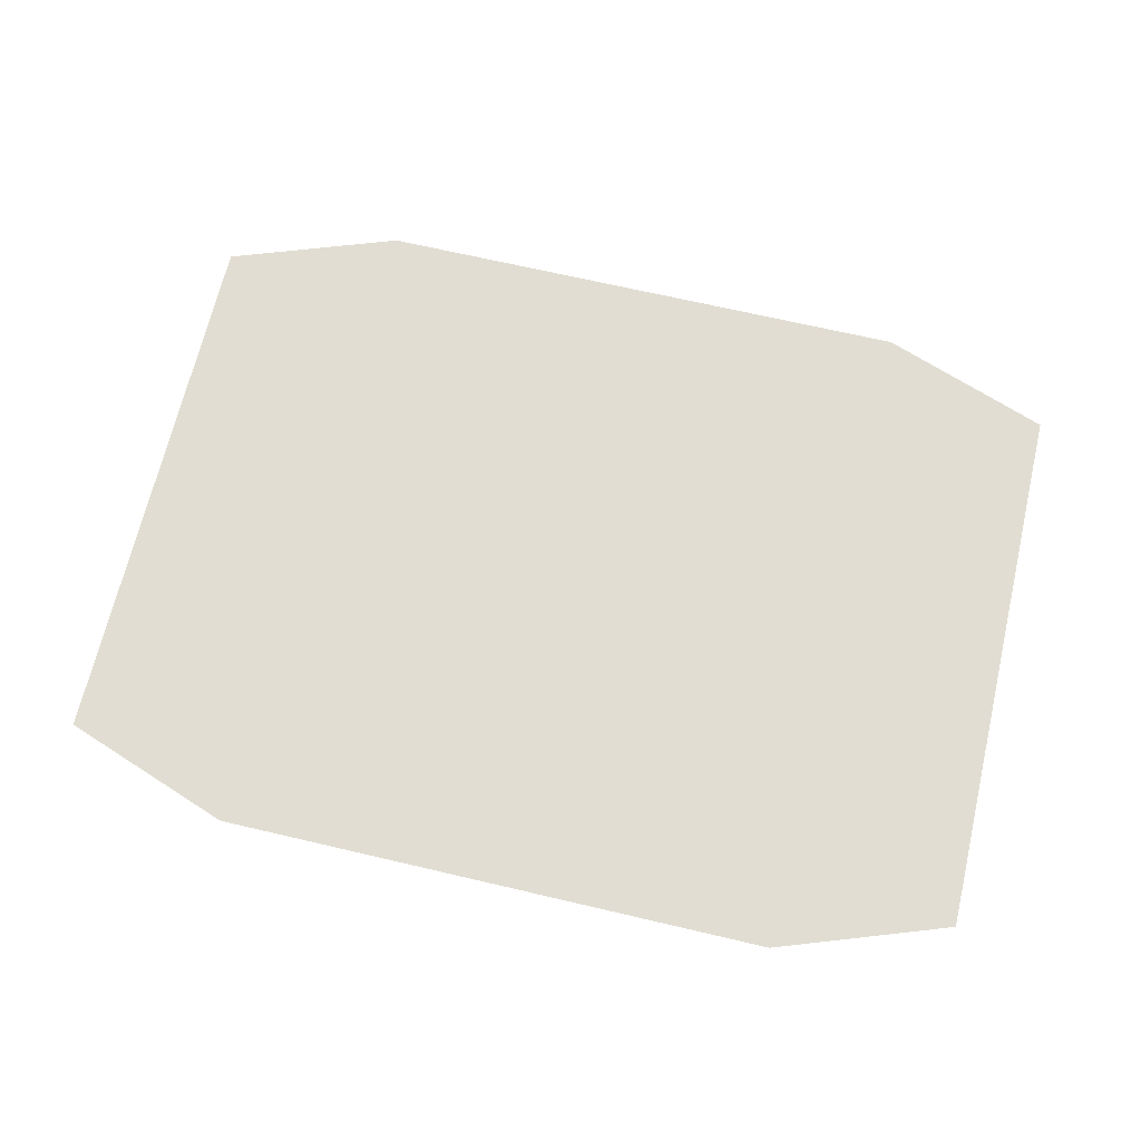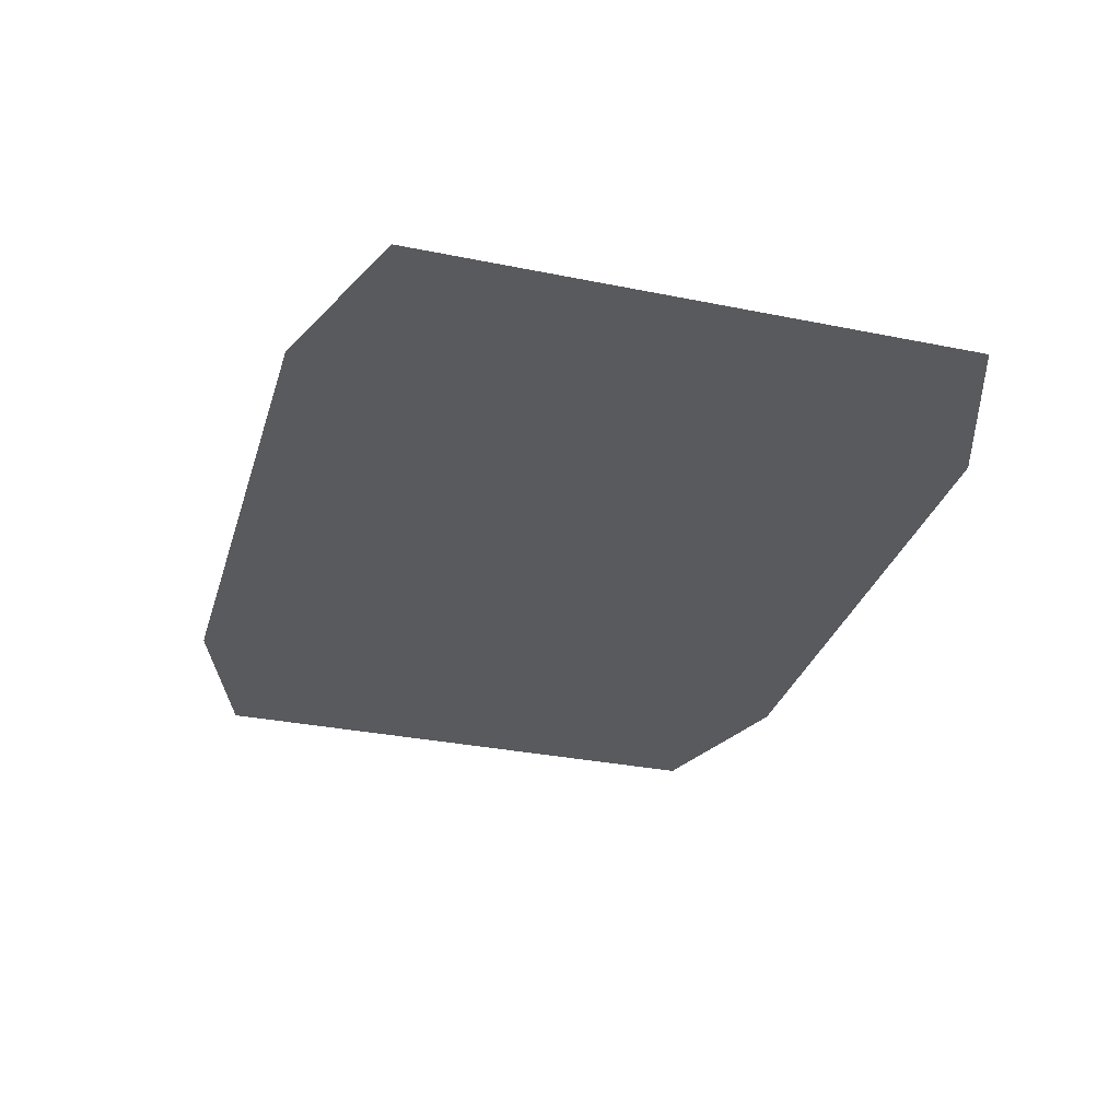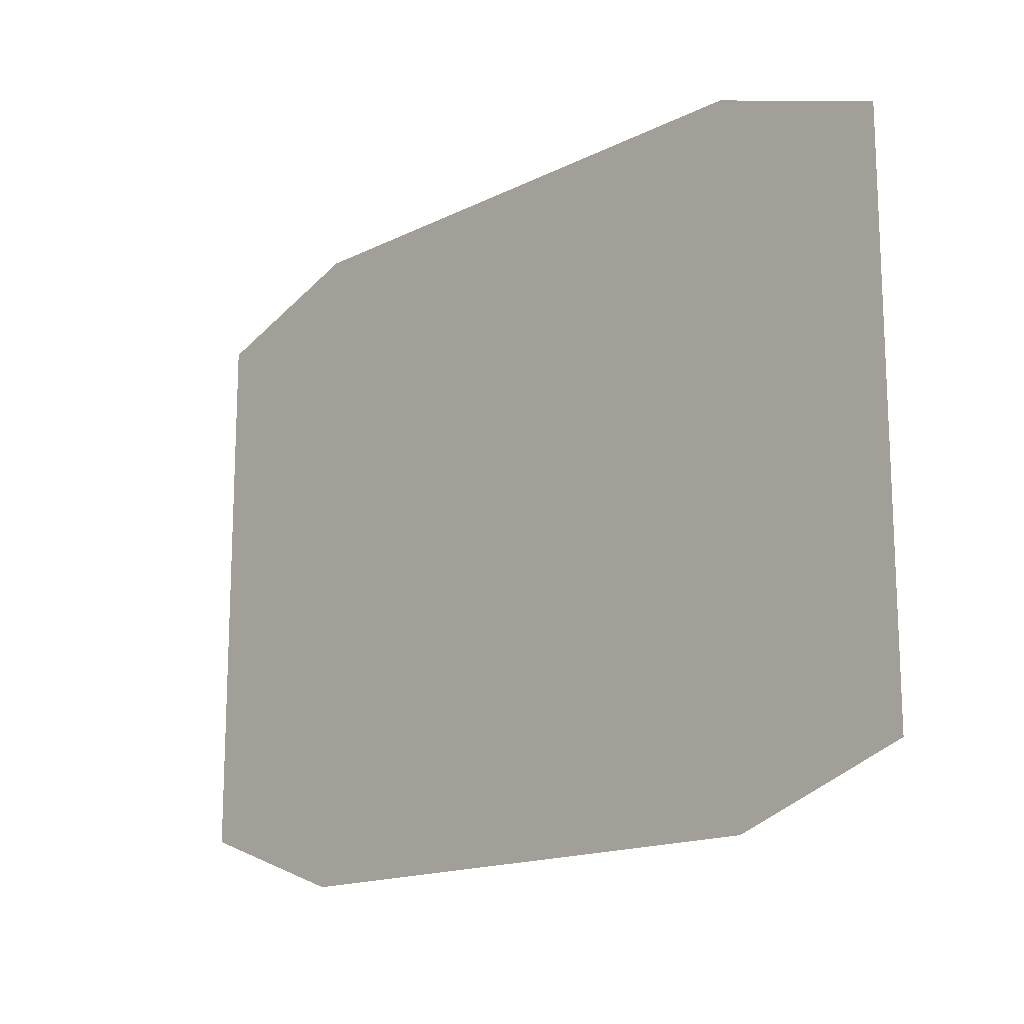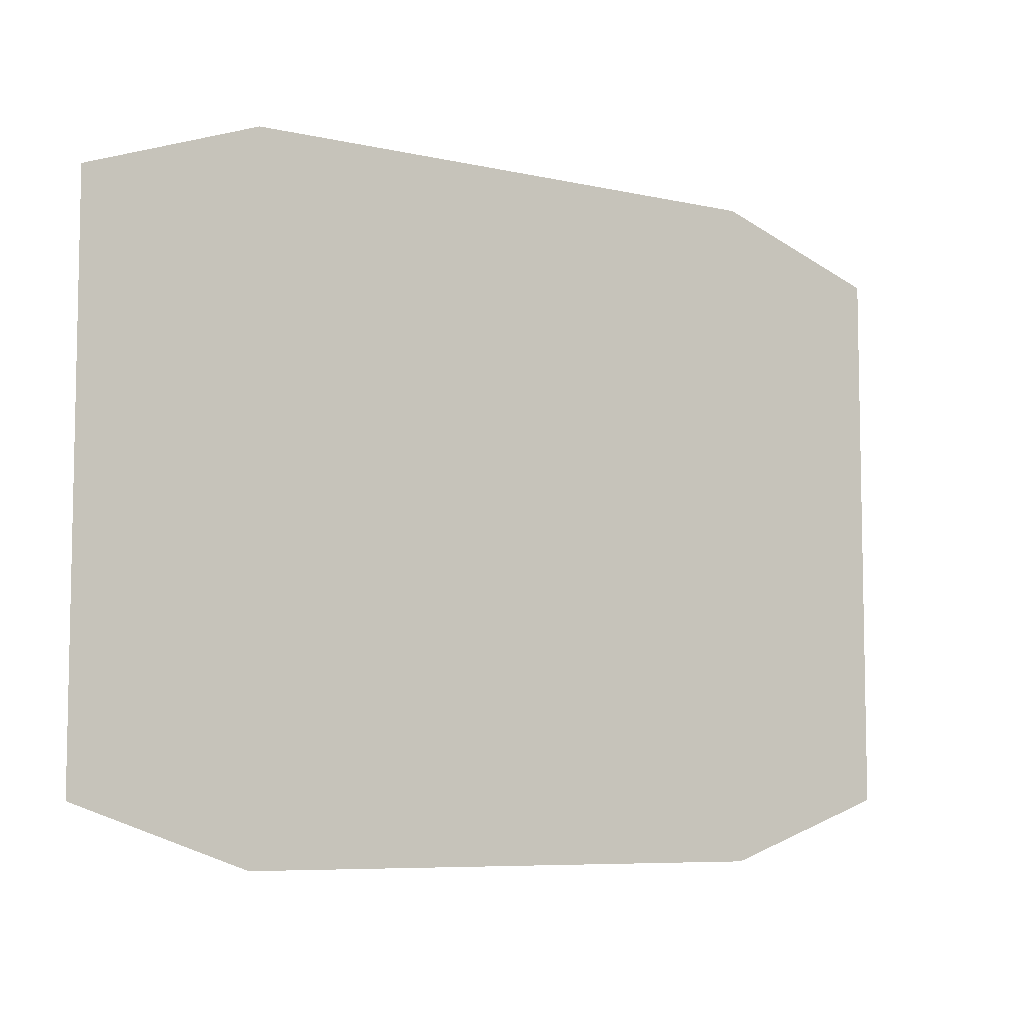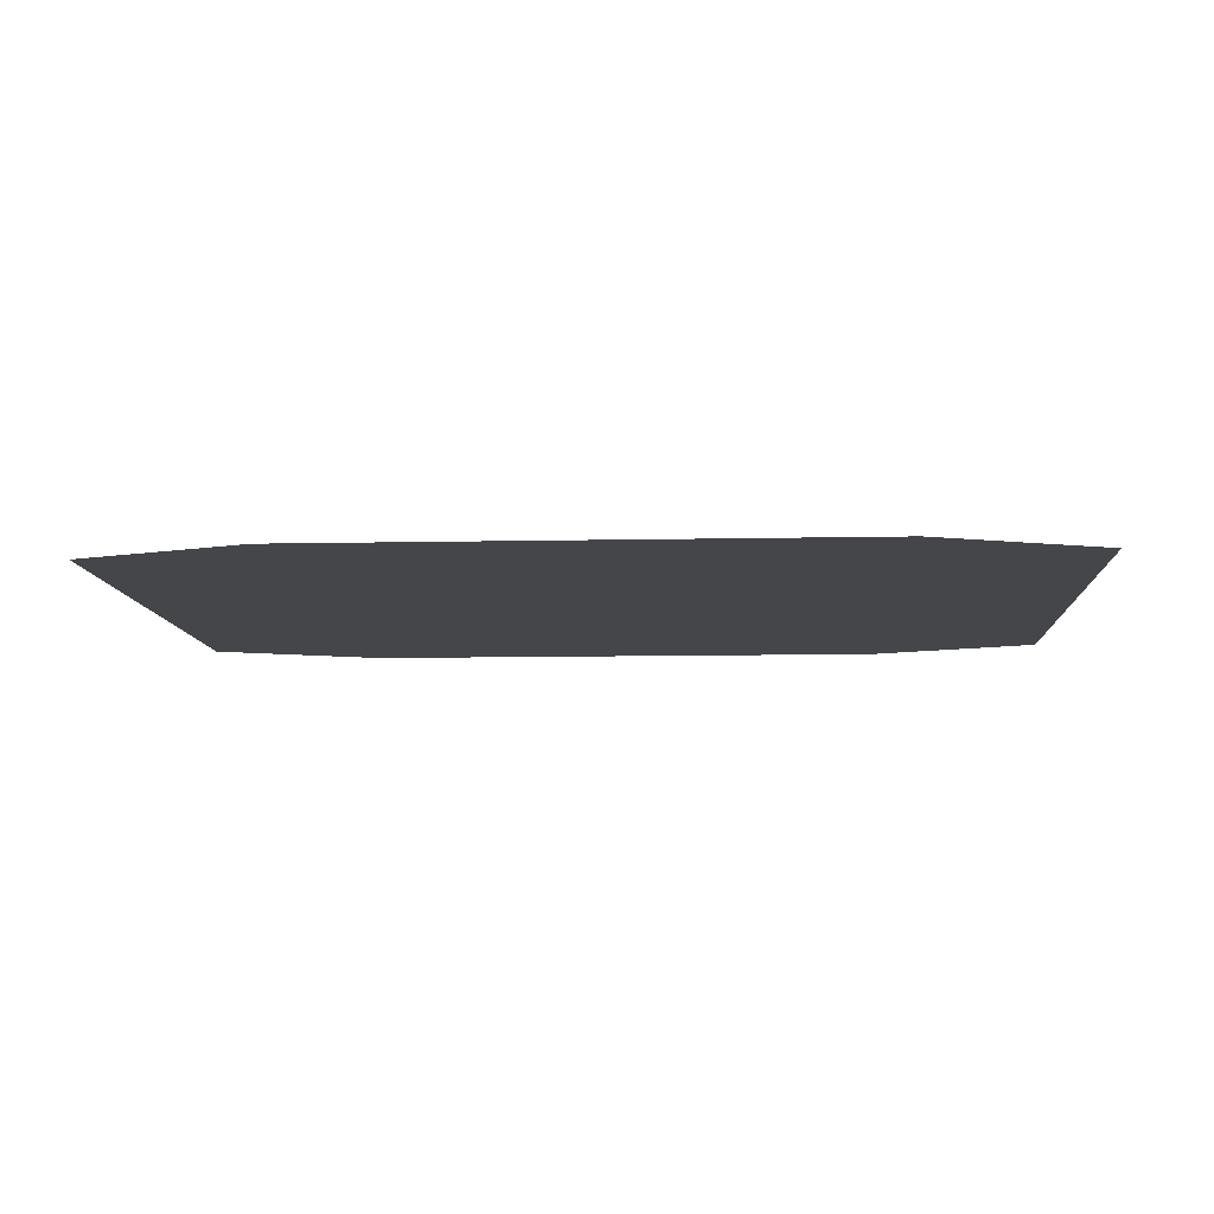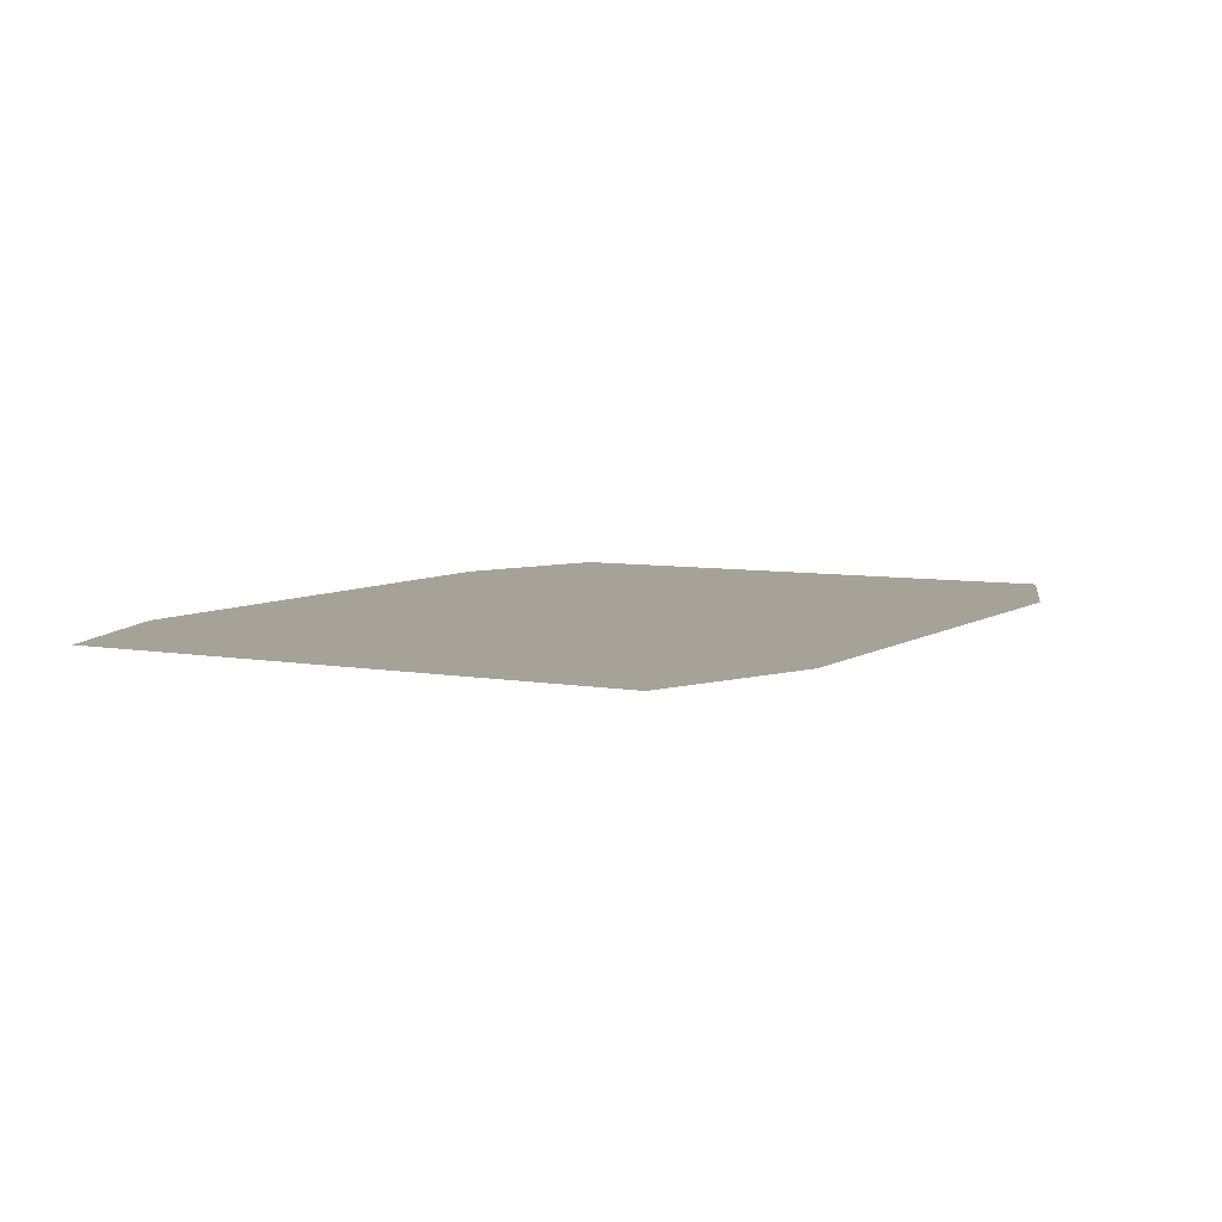
<metadata>
{"format":"obj","ext":"obj","renderer":"f3d","projection":"perspective","resolution":1024,"background":"white","views":[{"elev":68.3,"azim":13.2,"up":"+Y"},{"elev":-31.7,"azim":-106.0,"up":"+Y"},{"elev":-15.7,"azim":-133.9,"up":"+Z"},{"elev":-7.2,"azim":147.0,"up":"+Z"},{"elev":-9.4,"azim":-176.7,"up":"+Y"},{"elev":6.4,"azim":-61.1,"up":"+Y"}]}
</metadata>
<code>
v -0.0225 0 0.0275
v -0.0225 0 -0.0275
v -0.0365 0 -0.0225
v -0.0365 0 0.0225
v 0.0225 0 0.0275
v 0.0225 0 -0.0275
v -0.0225 0 -0.0275
v -0.0225 0 0.0275
v 0.0365 0 0.0225
v 0.0365 0 -0.0225
v 0.0225 0 -0.0275
v 0.0225 0 0.0275
g mesh7114928
f 1 3 2
f 3 1 4
f 5 7 6
f 7 5 8
f 9 11 10
f 11 9 12

</code>
